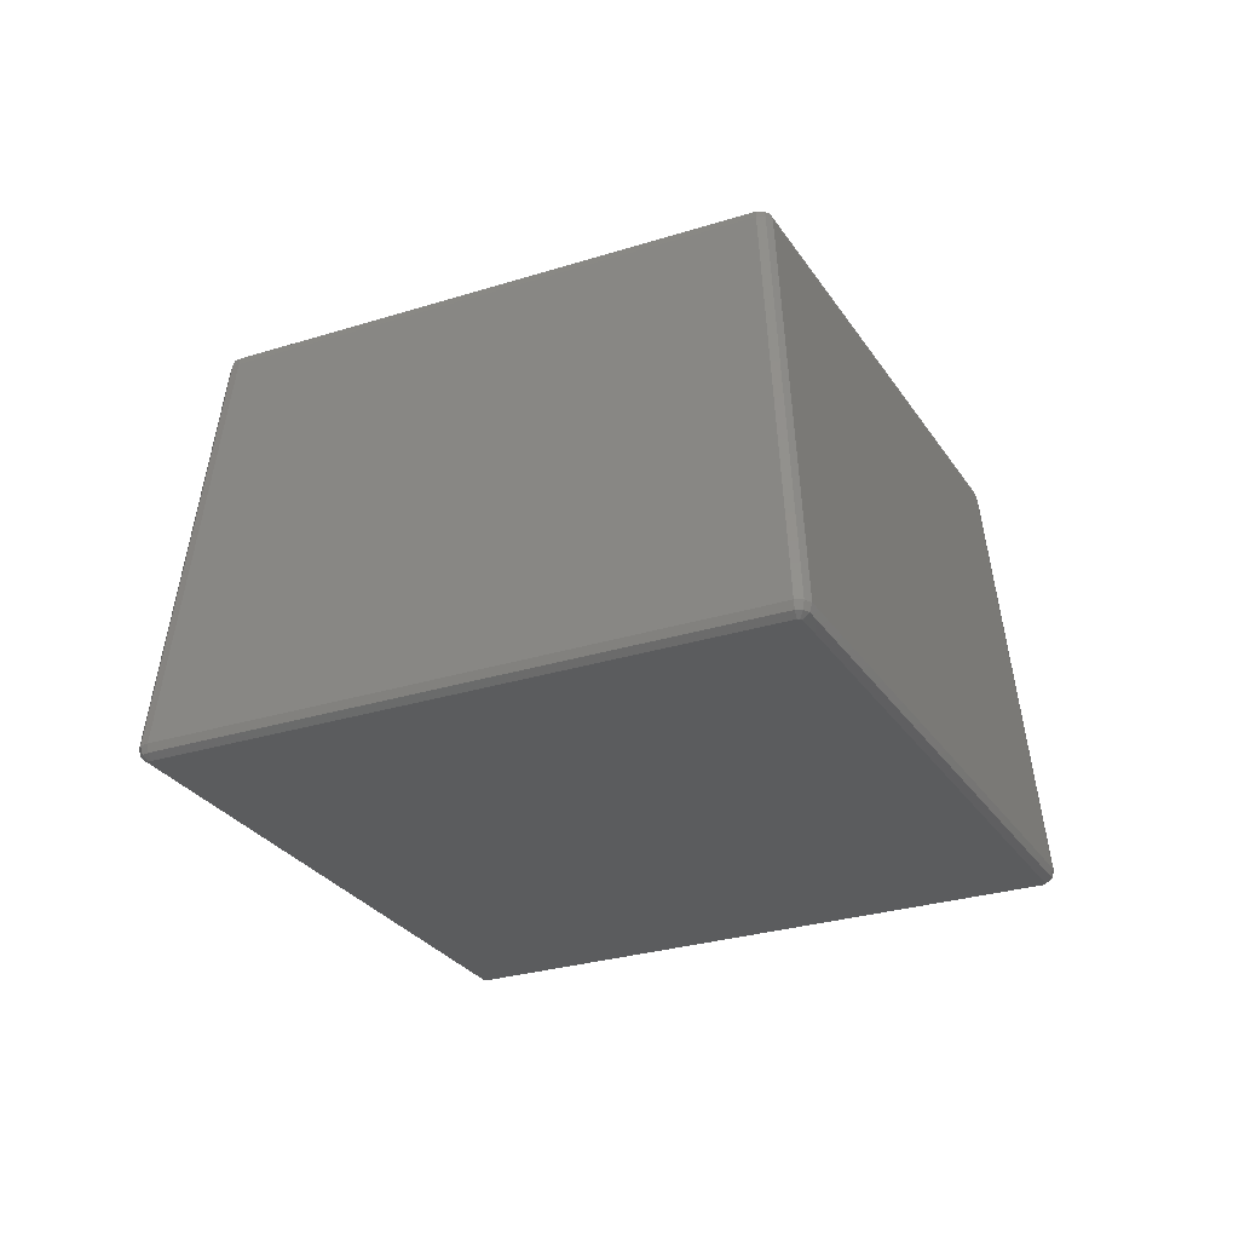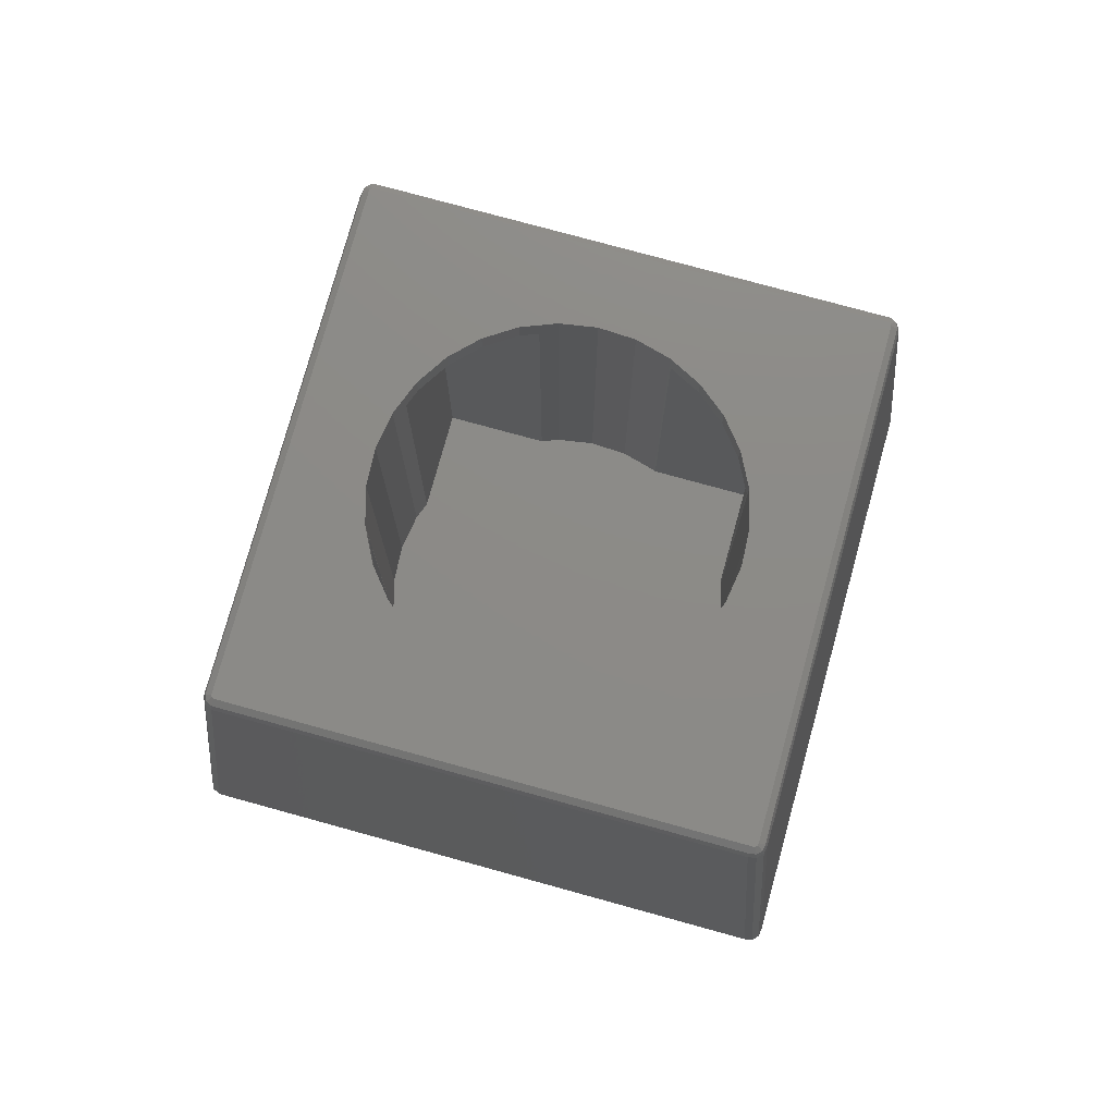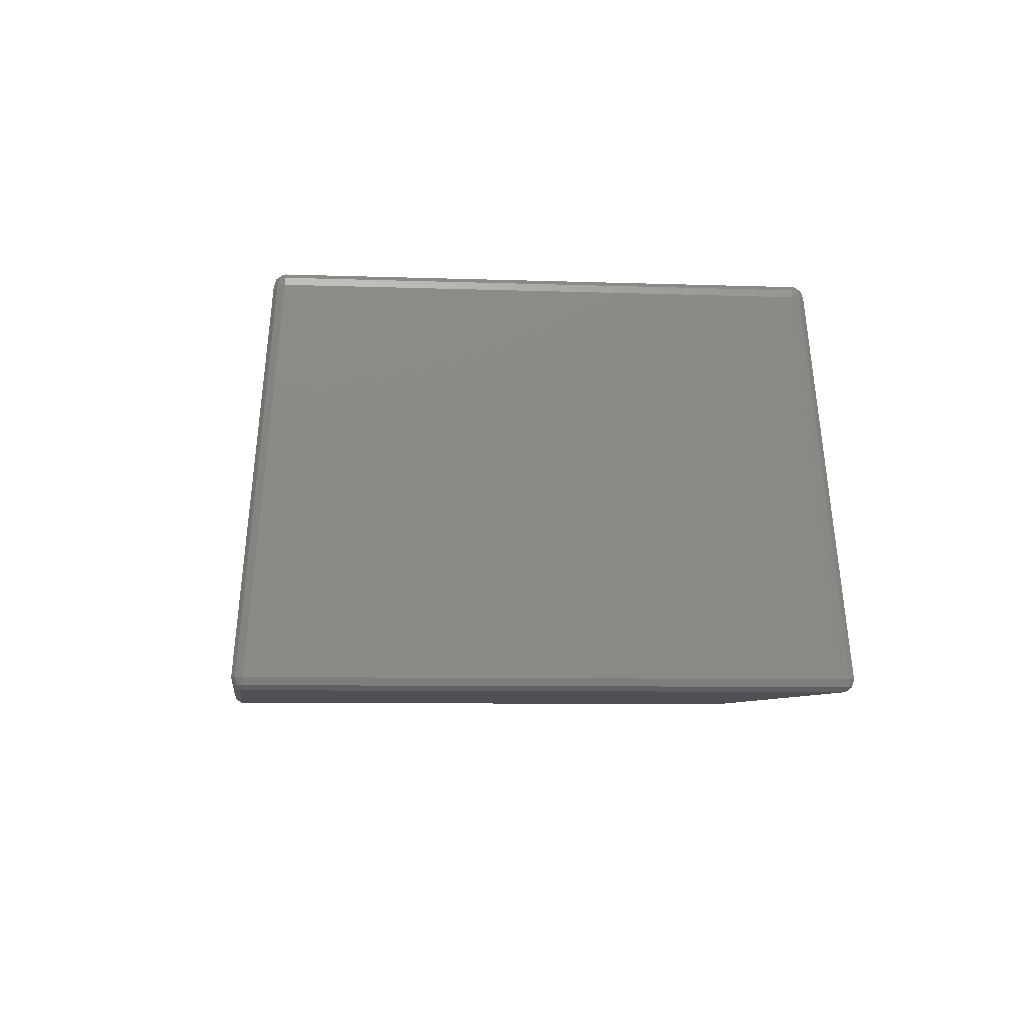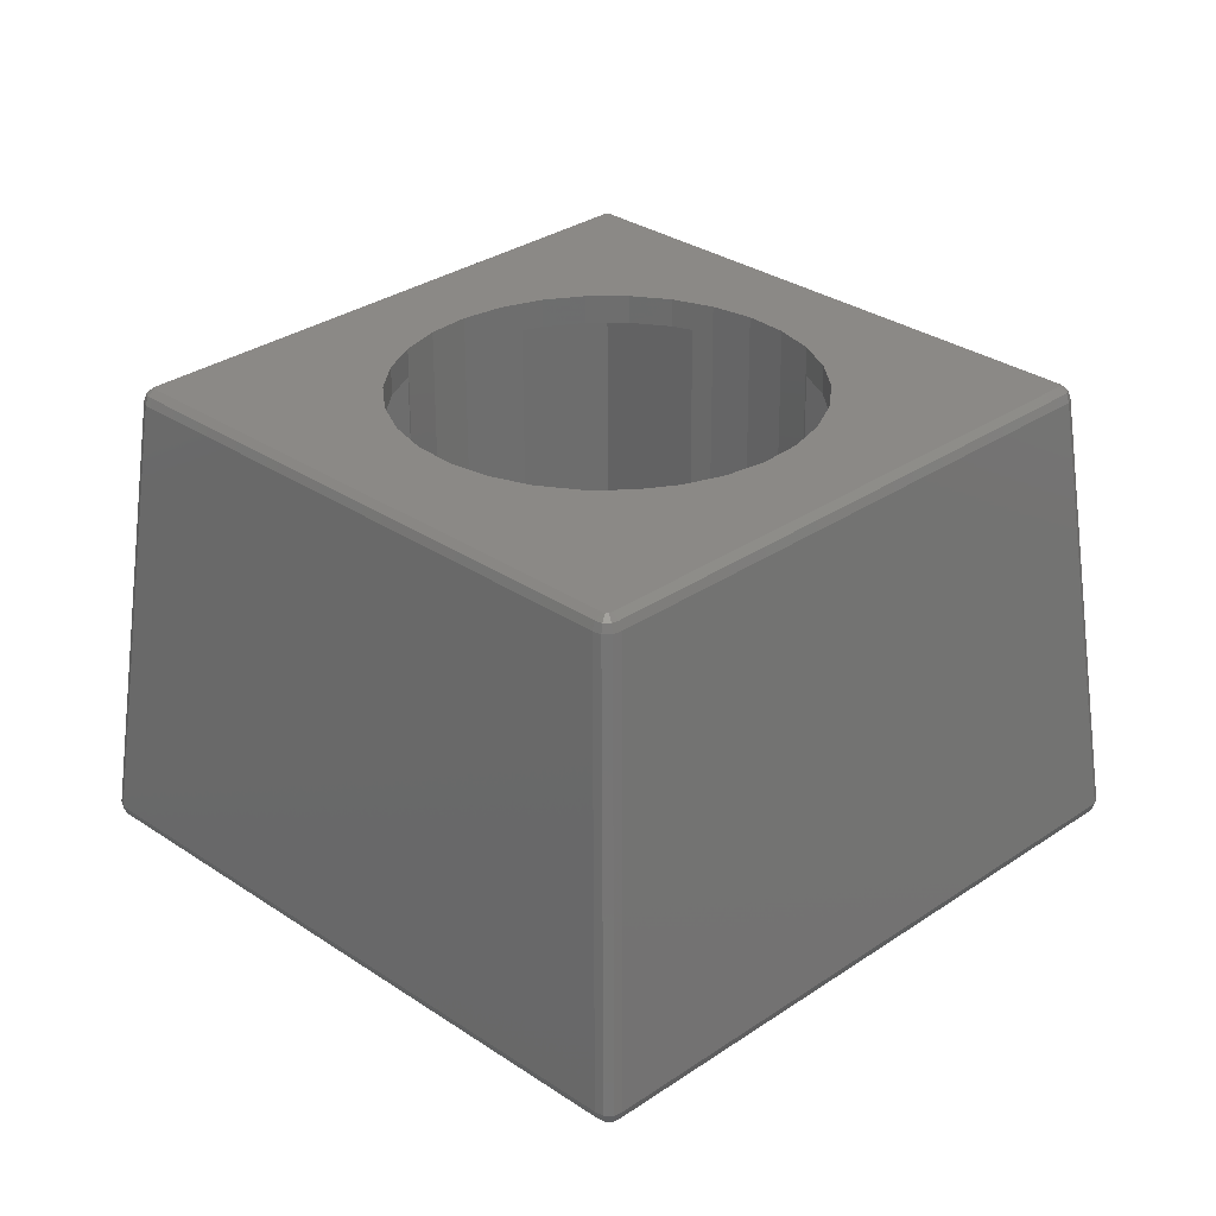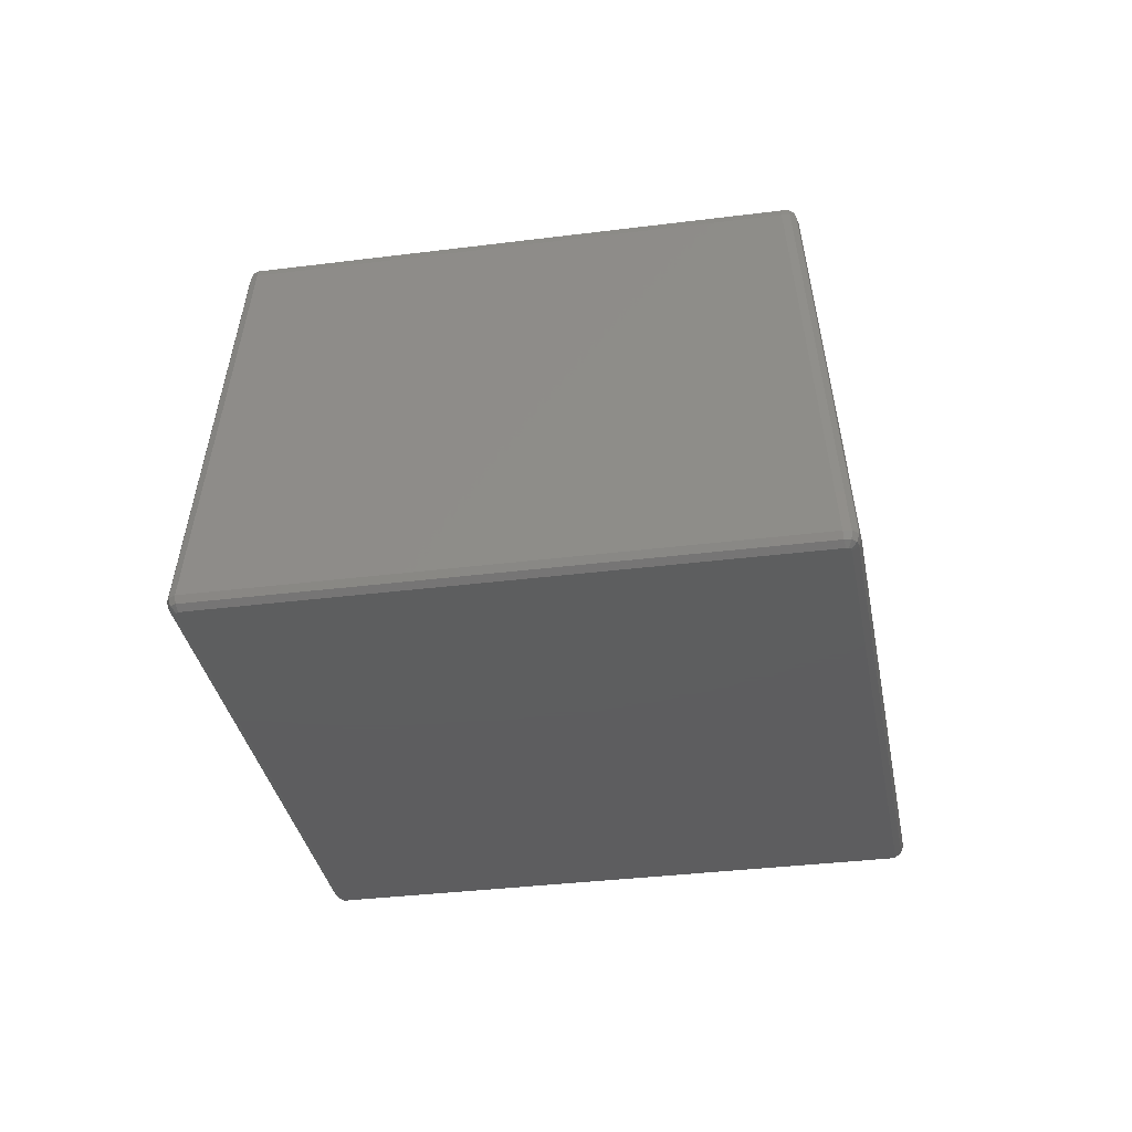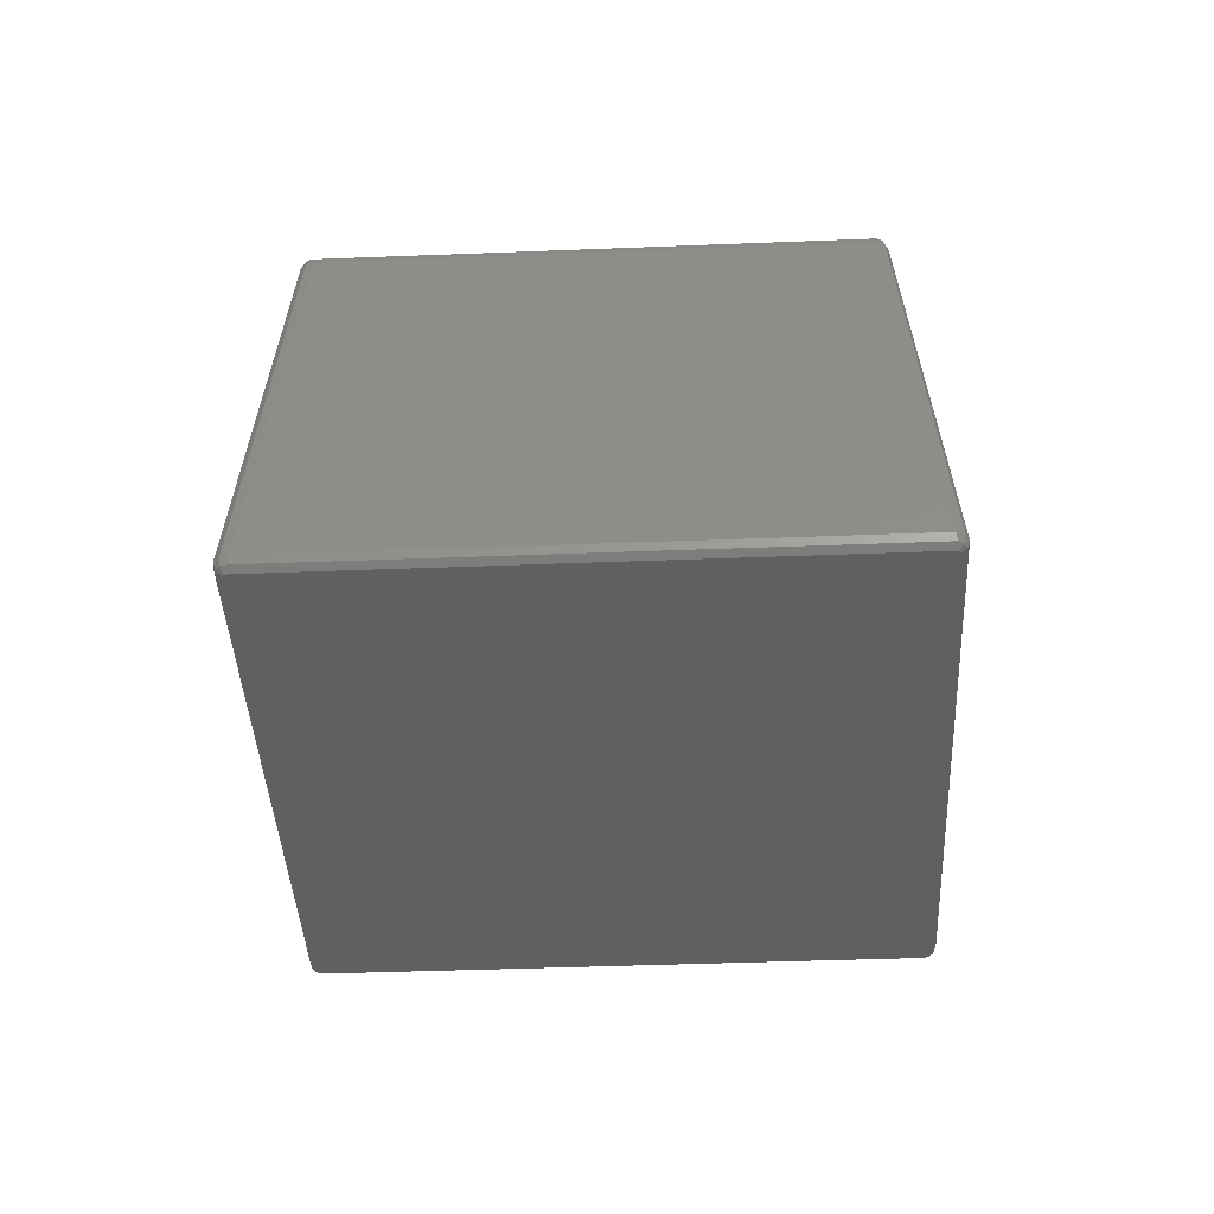
<metadata>
{"format":"stl","ext":"stl","renderer":"f3d","projection":"perspective","resolution":1024,"background":"white","views":[{"elev":-27.6,"azim":71.0,"up":"+Z"},{"elev":76.7,"azim":150.4,"up":"+Z"},{"elev":-6.1,"azim":-51.8,"up":"+Z"},{"elev":-60.1,"azim":0.2,"up":"+Y"},{"elev":-33.2,"azim":145.0,"up":"+Z"},{"elev":-40.5,"azim":47.8,"up":"+Z"}]}
</metadata>
<code>
# stl→obj: 168 verts, 332 faces
v 32.31 0 -0.9511
v 32.25 0.1816 -0.9511
v 32.65 0.4755 -0.5878
v 32.65 -0.4755 -0.5878
v 32.25 -0.1816 -0.9511
v -28.25 -0.1816 30.95
v -0.6545 -28.48 30.59
v -0.25 -28.18 30.95
v -28.65 -0.4755 30.59
v 0.25 -32.18 -0.9511
v 0.25 32.18 -0.9511
v -0.25 -32.18 -0.9511
v 0.09549 -32.29 -0.9511
v -0.09549 -32.29 -0.9511
v -0.25 32.18 -0.9511
v 0.09549 32.29 -0.9511
v -0.09549 32.29 -0.9511
v -32.25 -0.1816 -0.9511
v -32.25 0.1816 -0.9511
v -32.31 0 -0.9511
v -32.81 0.5878 0
v -0.809 28.59 30
v -0.809 32.59 0
v -28.81 0.5878 30
v 0.809 -32.59 0
v 0.309 -32.95 0
v 0.6545 -32.48 -0.5878
v 33 0 0
v 32.81 0 -0.5878
v -28.65 0.4755 30.59
v -28.81 0 30.59
v -28.31 0 30.95
v -0.309 32.95 0
v -0.309 28.95 30
v 0.25 -32.77 -0.5878
v -0.6545 32.48 -0.5878
v -0.25 32.77 -0.5878
v 0.809 28.59 30
v 0.309 28.95 30
v 0.6545 28.48 30.59
v 32.81 0.5878 0
v 28.81 0.5878 30
v 0.809 32.59 0
v 32.81 -0.5878 0
v -32.81 0 -0.5878
v -33 0 0
v -32.65 0.4755 -0.5878
v 0.6545 32.48 -0.5878
v 29 0 30
v 28.65 0.4755 30.59
v 28.81 0 30.59
v 28.25 0.1816 30.95
v 0.25 28.18 30.95
v 0.809 -28.59 30
v 28.81 -0.5878 30
v 28.65 -0.4755 30.59
v -0.6545 -32.48 -0.5878
v -32.65 -0.4755 -0.5878
v -32.81 -0.5878 0
v -0.809 -32.59 0
v -0.309 -32.95 0
v -29 0 30
v -28.81 -0.5878 30
v -0.809 -28.59 30
v 0.309 32.95 0
v 0.25 32.77 -0.5878
v -0.6545 28.48 30.59
v -0.25 28.77 30.59
v -0.09549 28.29 30.95
v -28.25 0.1816 30.95
v -0.25 28.18 30.95
v 0.25 28.77 30.59
v 28.31 0 30.95
v 0.6545 -28.48 30.59
v 0.09549 -28.29 30.95
v 0.25 -28.77 30.59
v -0.25 -32.77 -0.5878
v 28.25 -0.1816 30.95
v 14 0 30.95
v 13.69 2.911 30.95
v 12.79 5.694 30.95
v 11.33 8.229 30.95
v 9.368 10.4 30.95
v 7 12.12 30.95
v 4.326 13.31 30.95
v 1.463 13.92 30.95
v 0.09549 28.29 30.95
v -1.463 13.92 30.95
v -4.326 13.31 30.95
v -7 12.12 30.95
v -9.368 10.4 30.95
v -11.33 8.229 30.95
v -13.69 2.911 30.95
v -14 0 30.95
v -12.79 5.694 30.95
v 13.69 -2.911 30.95
v 12.79 -5.694 30.95
v 11.33 -8.229 30.95
v 9.368 -10.4 30.95
v 0.25 -28.18 30.95
v 7 -12.12 30.95
v 4.326 -13.31 30.95
v 1.463 -13.92 30.95
v -0.09549 -28.29 30.95
v -1.463 -13.92 30.95
v -4.326 -13.31 30.95
v -7 -12.12 30.95
v -9.368 -10.4 30.95
v -11.33 -8.229 30.95
v -12.79 -5.694 30.95
v -13.69 -2.911 30.95
v -0.25 -28.77 30.59
v -0.309 -28.95 30
v 0.309 -28.95 30
v 12.84 5.547 0
v 18.38 0 29
v 12.84 5.547 29
v 18.38 0 0
v 5.667 12.72 0
v 0 18.38 29
v 0 18.38 0
v 5.667 12.72 29
v 13.69 -2.911 29
v 14 0 29
v 12.84 -5.547 29
v 13.69 2.911 29
v 0 -18.38 29
v 4.326 -13.31 29
v 5.667 -12.72 29
v 1.463 -13.92 29
v -1.463 -13.92 29
v -4.326 -13.31 29
v -5.667 -12.72 29
v 4.326 13.31 29
v 1.463 13.92 29
v -1.463 13.92 29
v -4.326 13.31 29
v -5.667 12.72 29
v -13.69 -2.911 29
v -18.38 0 29
v -14 0 29
v -12.84 -5.547 29
v -13.69 2.911 29
v -12.84 5.547 29
v -5.667 12.72 0
v -18.38 0 0
v -12.84 5.547 0
v -5.667 -12.72 0
v 0 -18.38 0
v -12.84 -5.547 0
v 12.84 -5.547 0
v 11.33 8.229 0
v 12.79 5.694 0
v 11.33 -8.229 0
v 12.79 -5.694 0
v 9.368 10.4 0
v 5.667 -12.72 0
v 7 12.12 0
v 9.368 -10.4 0
v 7 -12.12 0
v -9.368 10.4 0
v -7 12.12 0
v -11.33 8.229 0
v -9.368 -10.4 0
v -7 -12.12 0
v -11.33 -8.229 0
v -12.79 5.694 0
v -12.79 -5.694 0
f 1 2 3
f 4 5 1
f 6 7 8
f 7 6 9
f 5 2 1
f 10 2 5
f 10 11 2
f 12 10 13
f 10 12 11
f 12 13 14
f 15 11 12
f 11 15 16
f 16 15 17
f 18 15 12
f 18 19 15
f 19 18 20
f 21 22 23
f 22 21 24
f 25 26 27
f 28 4 29
f 30 31 32
f 33 22 34
f 22 33 23
f 26 35 27
f 17 36 37
f 38 39 40
f 41 38 42
f 38 41 43
f 44 27 4
f 27 44 25
f 45 46 47
f 41 48 43
f 48 41 3
f 20 47 19
f 20 45 47
f 49 50 51
f 40 52 50
f 52 40 53
f 54 44 55
f 44 54 25
f 49 56 55
f 55 28 49
f 28 55 44
f 29 3 28
f 57 18 12
f 18 57 58
f 57 59 58
f 59 57 60
f 61 60 57
f 59 62 46
f 62 59 63
f 18 58 20
f 59 64 63
f 64 59 60
f 63 7 9
f 7 63 64
f 48 65 43
f 2 48 3
f 48 2 11
f 48 16 66
f 17 66 16
f 66 17 37
f 34 22 67
f 32 31 9
f 68 67 69
f 67 70 71
f 70 67 30
f 15 36 17
f 51 56 49
f 39 68 72
f 68 39 34
f 43 39 38
f 39 43 65
f 51 73 56
f 40 42 38
f 42 40 50
f 74 75 76
f 44 4 28
f 74 55 56
f 55 74 54
f 4 1 29
f 29 1 3
f 27 5 4
f 5 27 10
f 9 62 63
f 14 57 12
f 61 57 77
f 48 66 65
f 11 16 48
f 32 9 6
f 30 62 31
f 31 62 9
f 70 30 32
f 52 78 73
f 52 79 78
f 52 80 79
f 52 81 80
f 52 82 81
f 52 83 82
f 53 83 52
f 83 53 84
f 53 85 84
f 53 86 85
f 71 53 87
f 71 87 69
f 53 71 86
f 71 88 86
f 71 89 88
f 71 90 89
f 71 91 90
f 70 91 71
f 91 70 92
f 93 70 94
f 95 70 93
f 92 70 95
f 96 78 79
f 97 78 96
f 98 78 97
f 99 78 98
f 100 99 101
f 99 100 78
f 102 100 101
f 103 100 102
f 8 100 103
f 100 8 75
f 75 8 104
f 105 8 103
f 106 8 105
f 107 8 106
f 108 8 107
f 6 108 109
f 6 109 110
f 6 94 70
f 94 6 111
f 111 6 110
f 108 6 8
f 6 70 32
f 46 24 21
f 24 46 62
f 36 21 23
f 21 36 47
f 37 36 33
f 36 23 33
f 49 41 42
f 41 49 28
f 28 3 41
f 42 50 49
f 34 67 68
f 100 75 74
f 78 74 56
f 74 78 100
f 73 78 56
f 104 7 112
f 8 7 104
f 27 13 10
f 35 13 27
f 24 62 30
f 24 67 22
f 67 24 30
f 112 7 113
f 113 76 112
f 76 113 114
f 60 113 64
f 113 60 61
f 7 64 113
f 77 26 61
f 26 77 35
f 61 114 113
f 114 61 26
f 19 36 15
f 36 19 47
f 58 45 20
f 47 46 21
f 65 34 39
f 34 65 33
f 66 33 65
f 33 66 37
f 40 87 53
f 39 72 40
f 26 54 114
f 54 26 25
f 104 76 75
f 76 104 112
f 77 57 14
f 35 14 13
f 14 35 77
f 58 46 45
f 59 46 58
f 50 52 73
f 50 73 51
f 72 69 87
f 69 72 68
f 72 87 40
f 69 67 71
f 74 114 54
f 74 76 114
f 115 116 117
f 116 115 118
f 119 120 121
f 120 119 122
f 116 123 124
f 123 116 125
f 126 116 124
f 116 126 117
f 127 128 129
f 127 130 128
f 127 131 130
f 127 132 131
f 132 127 133
f 134 120 122
f 135 120 134
f 136 120 135
f 137 120 136
f 120 137 138
f 139 140 141
f 140 139 142
f 143 140 144
f 140 143 141
f 138 121 120
f 121 138 145
f 146 144 140
f 144 146 147
f 127 148 133
f 148 127 149
f 150 140 142
f 140 150 146
f 115 151 118
f 152 115 153
f 119 115 152
f 115 119 151
f 151 154 155
f 119 152 156
f 157 151 119
f 119 156 158
f 151 157 154
f 154 157 159
f 159 157 160
f 145 119 121
f 119 145 157
f 148 157 145
f 157 148 149
f 161 145 162
f 163 145 161
f 147 145 163
f 148 164 165
f 145 147 148
f 148 166 164
f 147 163 167
f 150 148 147
f 148 150 166
f 166 150 168
f 150 147 146
f 118 125 116
f 125 118 151
f 149 129 157
f 129 149 127
f 124 80 126
f 80 124 79
f 94 143 93
f 143 94 141
f 136 86 88
f 86 136 135
f 130 105 103
f 105 130 131
f 158 83 84
f 83 158 156
f 92 161 91
f 161 92 163
f 90 138 89
f 162 138 90
f 138 162 145
f 89 138 137
f 151 155 125
f 125 96 123
f 125 97 96
f 97 125 155
f 153 82 152
f 82 153 81
f 117 153 115
f 153 117 81
f 80 117 126
f 117 80 81
f 152 83 156
f 83 152 82
f 135 85 86
f 85 135 134
f 122 85 134
f 85 122 84
f 158 122 119
f 122 158 84
f 95 163 92
f 163 95 167
f 95 144 167
f 93 144 95
f 144 93 143
f 167 144 147
f 161 90 91
f 90 161 162
f 137 88 89
f 88 137 136
f 123 79 124
f 79 123 96
f 154 97 155
f 97 154 98
f 159 101 99
f 101 159 160
f 131 106 105
f 106 131 132
f 108 166 109
f 166 108 164
f 109 168 110
f 168 109 166
f 111 142 139
f 110 142 111
f 168 142 110
f 142 168 150
f 111 141 94
f 141 111 139
f 101 129 102
f 160 129 101
f 129 160 157
f 102 129 128
f 128 103 102
f 103 128 130
f 159 98 154
f 98 159 99
f 133 106 132
f 106 133 107
f 165 133 148
f 133 165 107
f 165 108 107
f 108 165 164

</code>
